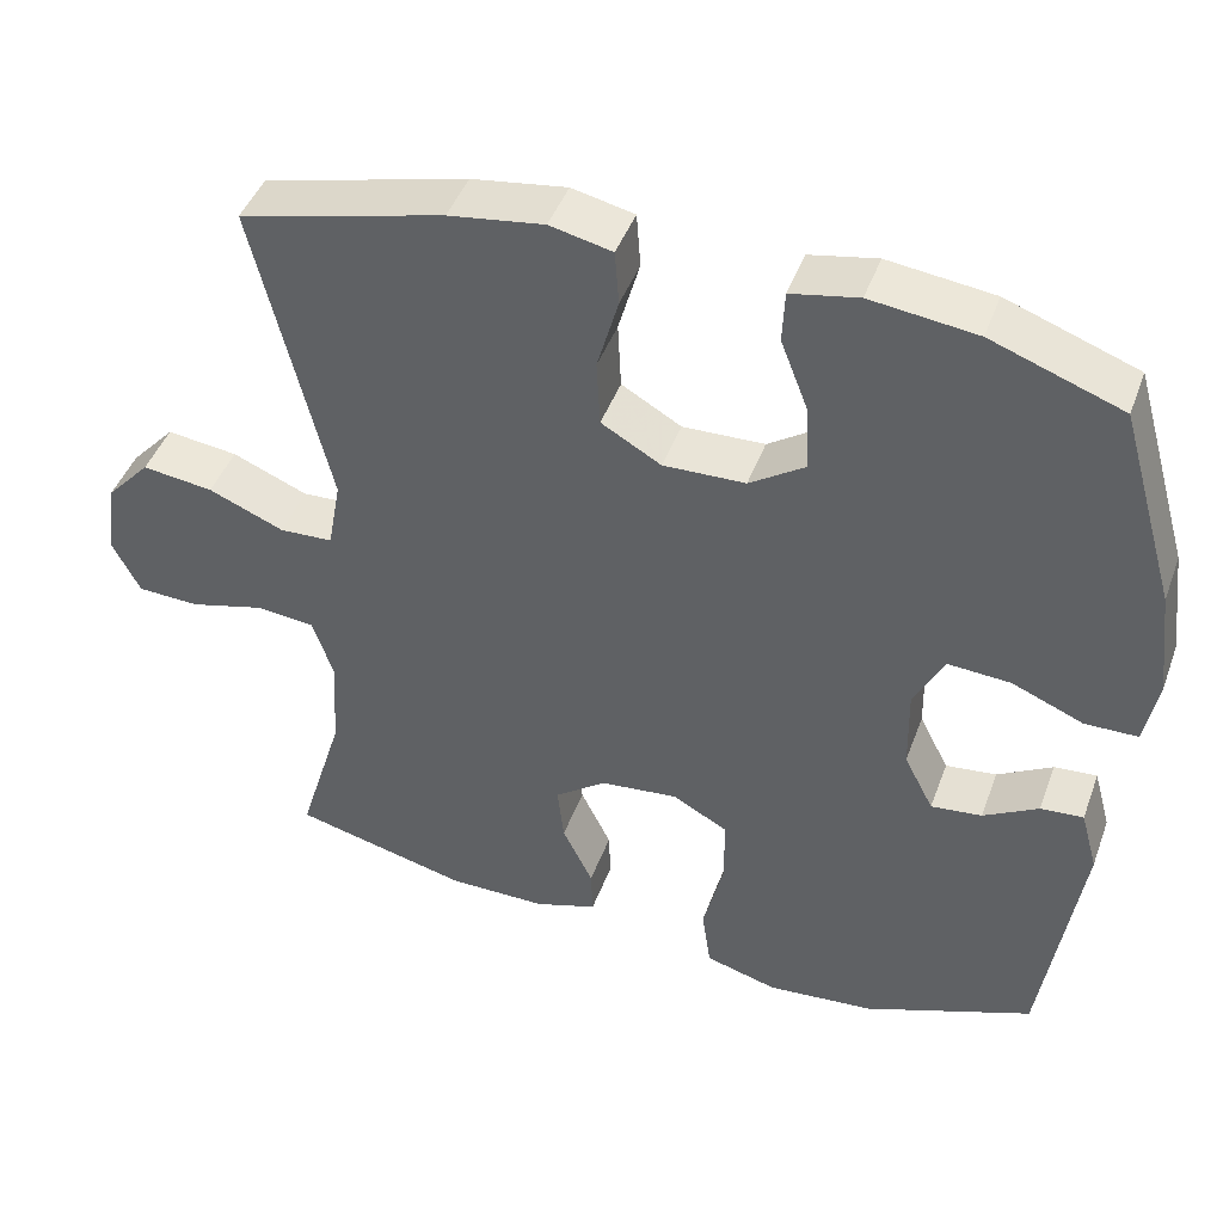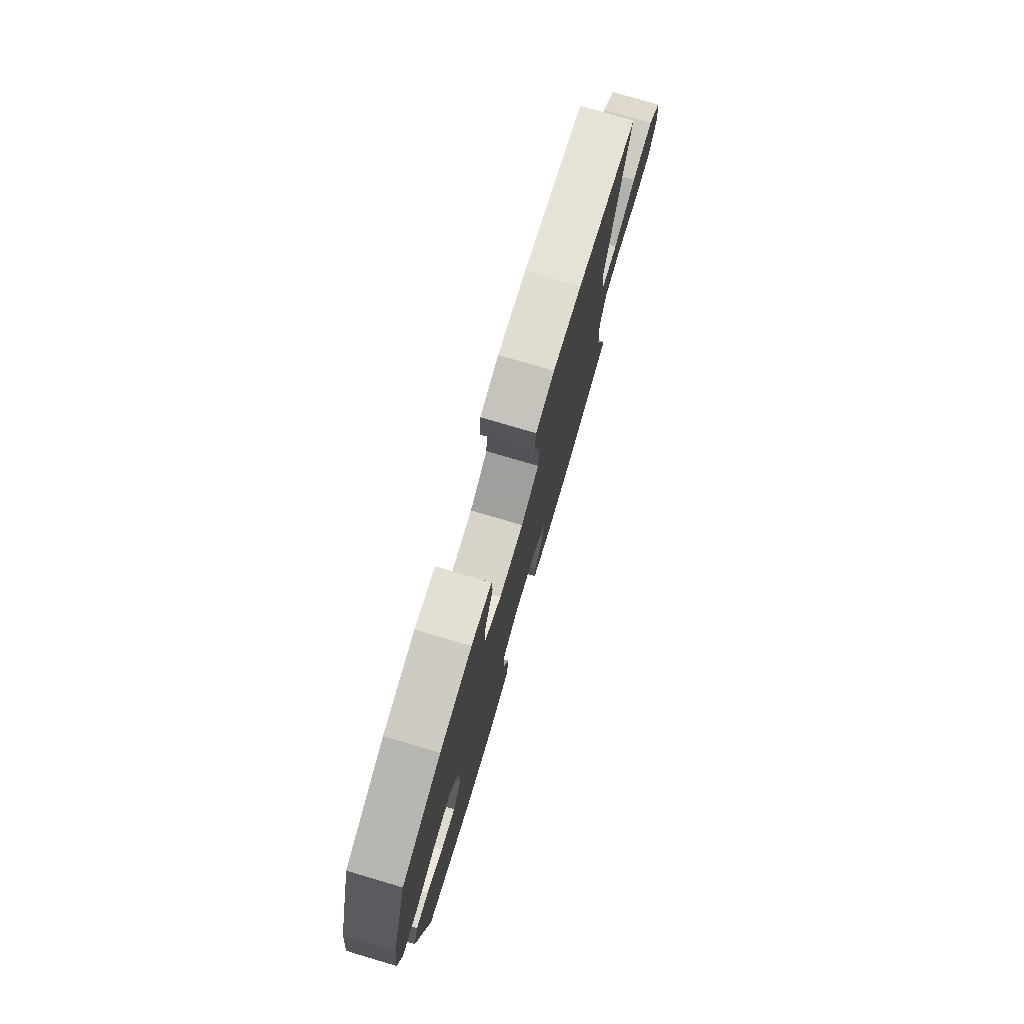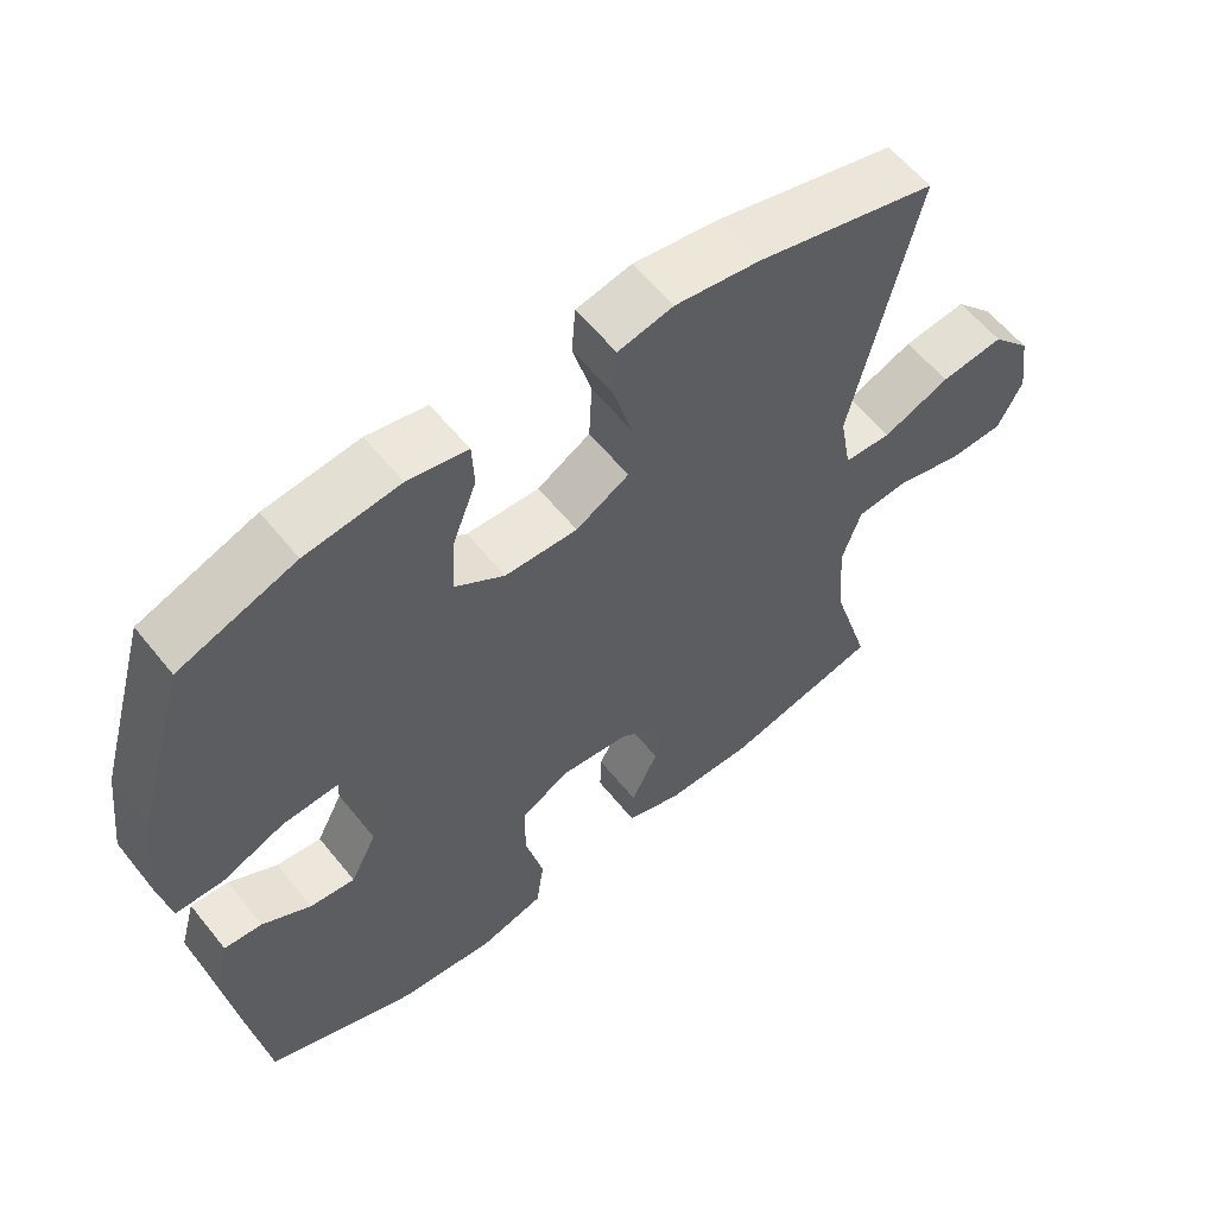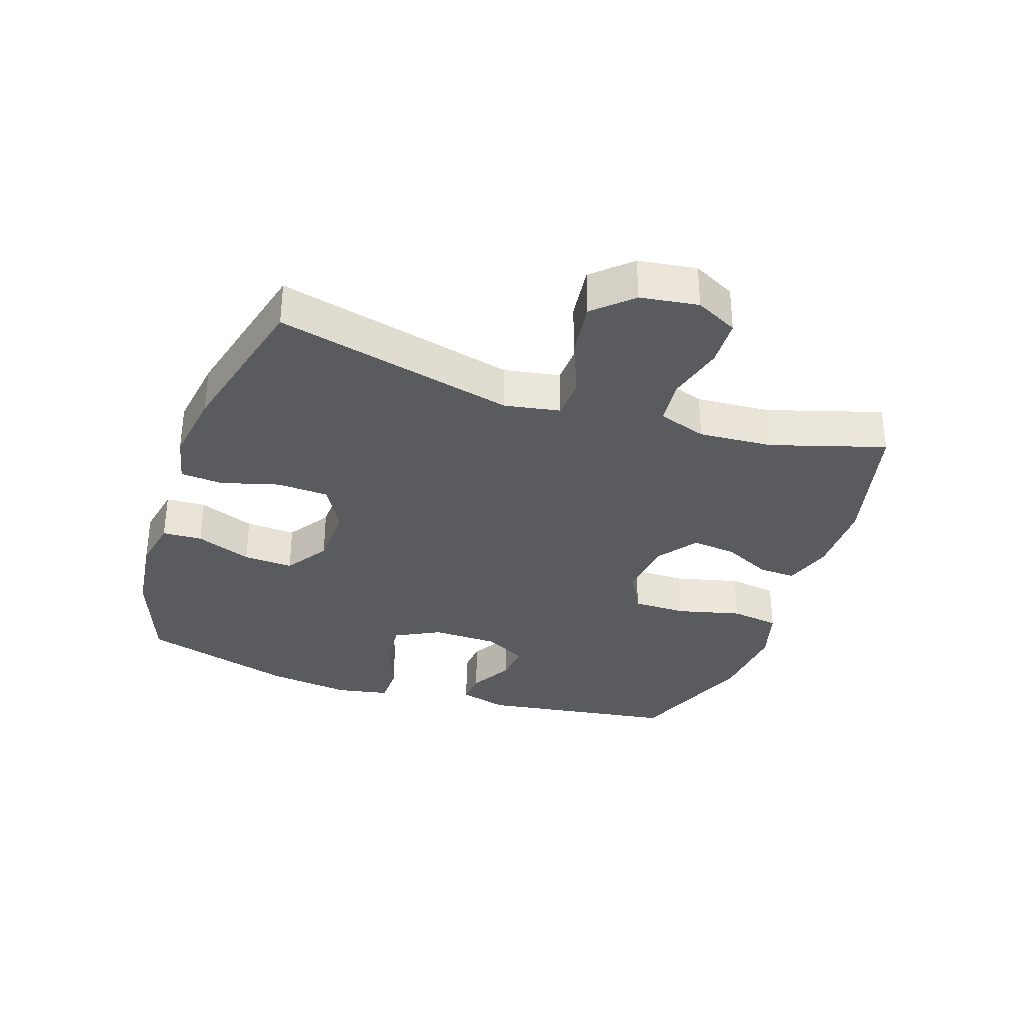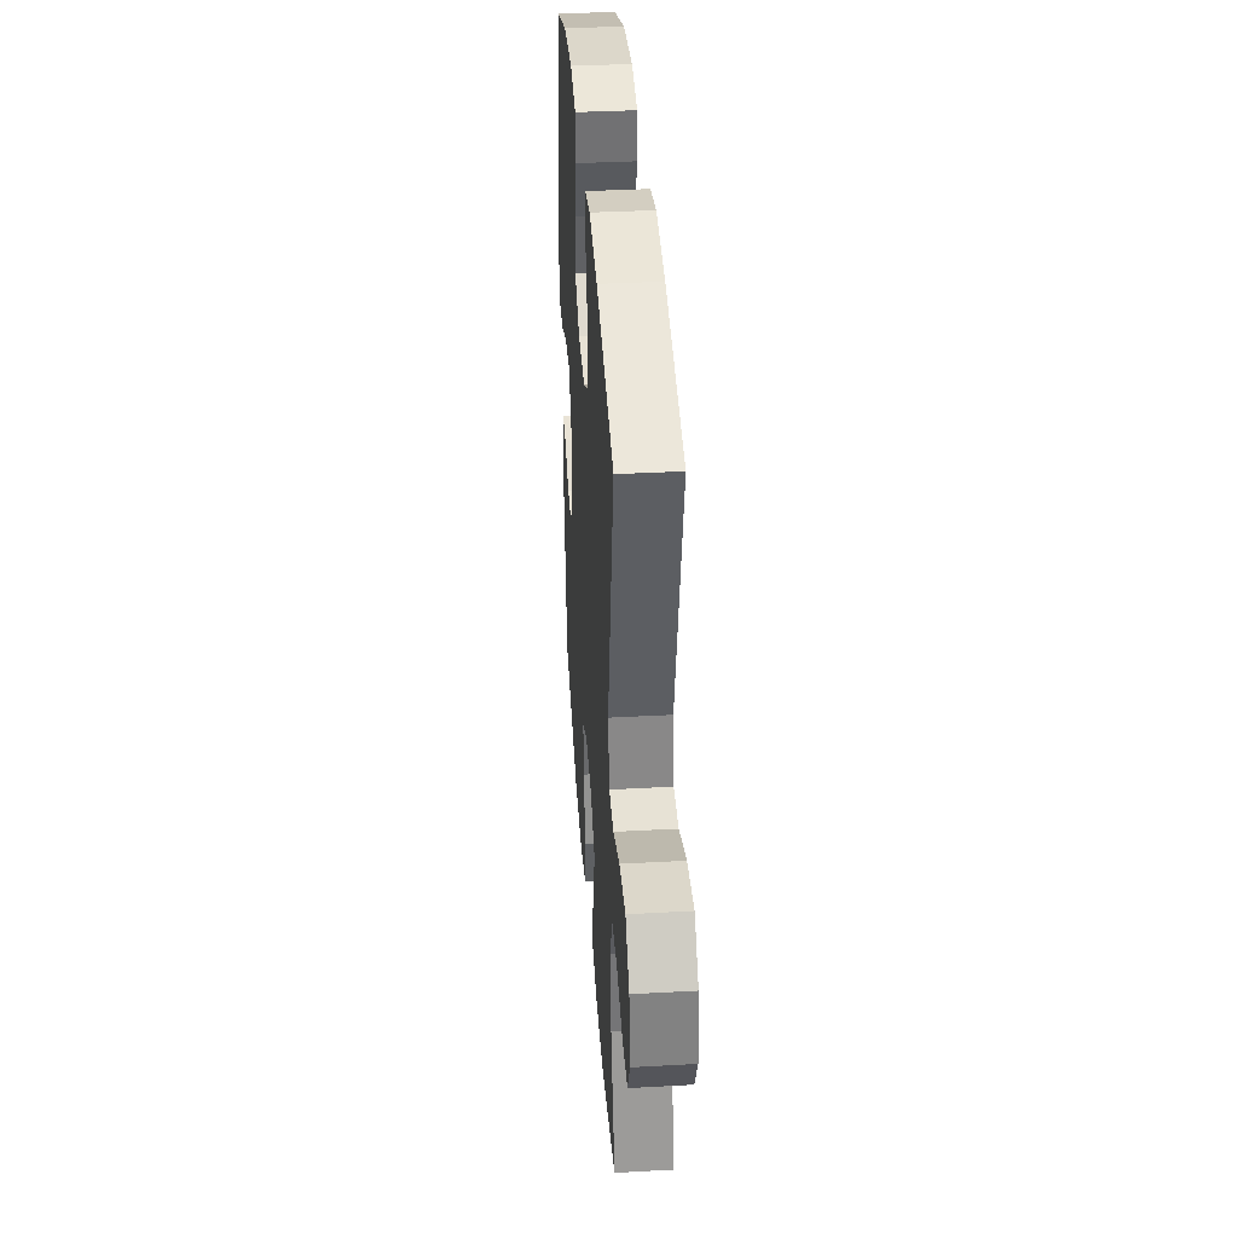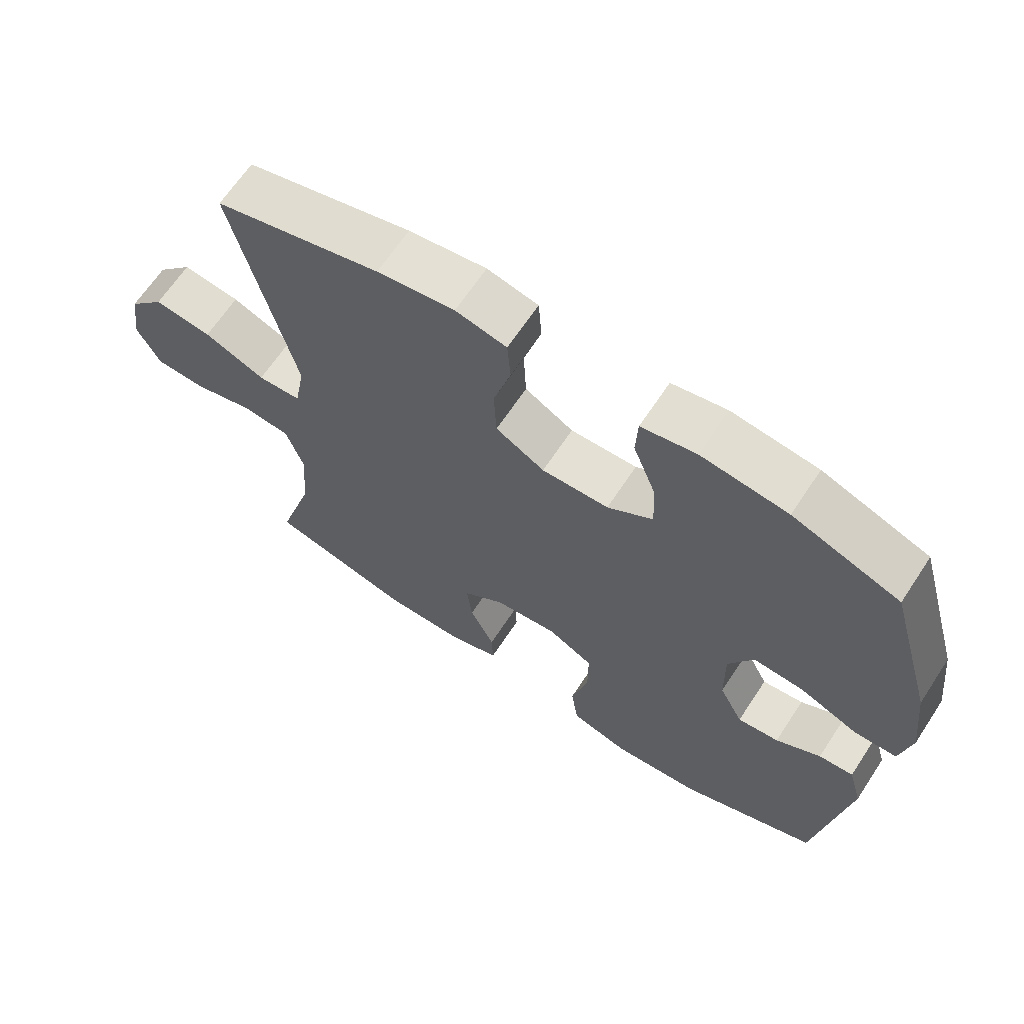
<metadata>
{"format":"obj","ext":"obj","renderer":"f3d","projection":"perspective","resolution":1024,"background":"white","views":[{"elev":44.6,"azim":-160.4,"up":"+Z"},{"elev":77.9,"azim":-73.6,"up":"+Z"},{"elev":58.7,"azim":-38.4,"up":"+Z"},{"elev":-33.3,"azim":71.3,"up":"+Y"},{"elev":37.7,"azim":86.0,"up":"+Z"},{"elev":65.7,"azim":-146.6,"up":"+Z"}]}
</metadata>
<code>
v -0.5 0.07 -0.5
v -0.546 0.07 -0.19
v -0.525 0.07 -0.114
v -0.473 0.07 -0.118
v -0.406 0.07 -0.156
v -0.344 0.07 -0.163
v -0.308 0.07 -0.093
v -0.306 0.07 0.01
v -0.343 0.07 0.081
v -0.419 0.07 0.076
v -0.506 0.07 0.04
v -0.57 0.07 0.041
v -0.586 0.07 0.125
v -0.57 0.07 0.257
v -0.5 0.07 0.5
v -0.341 0.07 0.558
v -0.212 0.07 0.574
v -0.13 0.07 0.558
v -0.127 0.07 0.495
v -0.161 0.07 0.407
v -0.165 0.07 0.328
v -0.097 0.07 0.283
v 0.003 0.07 0.28
v 0.076 0.07 0.322
v 0.08 0.07 0.404
v 0.054 0.07 0.496
v 0.059 0.07 0.563
v 0.135 0.07 0.58
v 0.251 0.07 0.563
v 0.5 0.07 0.5
v 0.409 0.07 0.12
v 0.425 0.07 0.032
v 0.49 0.07 0.029
v 0.582 0.07 0.067
v 0.669 0.07 0.078
v 0.723 0.07 0.019
v 0.736 0.07 -0.073
v 0.702 0.07 -0.14
v 0.626 0.07 -0.143
v 0.535 0.07 -0.119
v 0.463 0.07 -0.126
v 0.437 0.07 -0.203
v 0.445 0.07 -0.32
v 0.5 0.07 -0.5
v 0.286 0.07 -0.553
v 0.165 0.07 -0.553
v 0.089 0.07 -0.528
v 0.091 0.07 -0.47
v 0.128 0.07 -0.394
v 0.136 0.07 -0.323
v 0.073 0.07 -0.277
v -0.021 0.07 -0.267
v -0.089 0.07 -0.304
v -0.089 0.07 -0.389
v -0.064 0.07 -0.49
v -0.075 0.07 -0.567
v -0.163 0.07 -0.592
v -0.294 0.07 -0.58
v -0.5 0 -0.5
v -0.546 0 -0.19
v -0.525 0 -0.114
v -0.473 0 -0.118
v -0.406 0 -0.156
v -0.344 0 -0.163
v -0.308 0 -0.093
v -0.306 0 0.01
v -0.343 0 0.081
v -0.419 0 0.076
v -0.506 0 0.04
v -0.57 0 0.041
v -0.586 0 0.125
v -0.57 0 0.257
v -0.5 0 0.5
v -0.341 0 0.558
v -0.212 0 0.574
v -0.13 0 0.558
v -0.127 0 0.495
v -0.161 0 0.407
v -0.165 0 0.328
v -0.097 0 0.283
v 0.003 0 0.28
v 0.076 0 0.322
v 0.08 0 0.404
v 0.054 0 0.496
v 0.059 0 0.563
v 0.135 0 0.58
v 0.251 0 0.563
v 0.5 0 0.5
v 0.409 0 0.12
v 0.425 0 0.032
v 0.49 0 0.029
v 0.582 0 0.067
v 0.669 0 0.078
v 0.723 0 0.019
v 0.736 0 -0.073
v 0.702 0 -0.14
v 0.626 0 -0.143
v 0.535 0 -0.119
v 0.463 0 -0.126
v 0.437 0 -0.203
v 0.445 0 -0.32
v 0.5 0 -0.5
v 0.286 0 -0.553
v 0.165 0 -0.553
v 0.089 0 -0.528
v 0.091 0 -0.47
v 0.128 0 -0.394
v 0.136 0 -0.323
v 0.073 0 -0.277
v -0.021 0 -0.267
v -0.089 0 -0.304
v -0.089 0 -0.389
v -0.064 0 -0.49
v -0.075 0 -0.567
v -0.163 0 -0.592
v -0.294 0 -0.58
f 54 55 56 57
f 53 54 57 58
f 46 47 48 49
f 46 49 50
f 43 44 45 46
f 42 43 46 50
f 41 42 50 51
f 37 38 39 40
f 37 40 41
f 36 37 41
f 33 34 35 36
f 33 36 41 51
f 28 29 30 31
f 28 31 32
f 25 26 27 28
f 24 25 28 32
f 23 24 32
f 22 23 32
f 17 18 19 20
f 17 20 21
f 16 17 21
f 15 16 21
f 14 15 21 22
f 10 11 12 13
f 9 10 13 14
f 2 3 4 5
f 2 5 6
f 53 58 1 2
f 52 53 2 6
f 32 33 51 52
f 32 52 6 7
f 9 14 22 32
f 8 9 32
f 7 8 32
f 115 114 113 112
f 116 115 112 111
f 107 106 105 104
f 108 107 104
f 104 103 102 101
f 108 104 101 100
f 109 108 100 99
f 98 97 96 95
f 99 98 95
f 99 95 94
f 94 93 92 91
f 109 99 94 91
f 89 88 87 86
f 90 89 86
f 86 85 84 83
f 90 86 83 82
f 90 82 81
f 90 81 80
f 78 77 76 75
f 79 78 75
f 79 75 74
f 79 74 73
f 80 79 73 72
f 71 70 69 68
f 72 71 68 67
f 63 62 61 60
f 64 63 60
f 60 59 116 111
f 64 60 111 110
f 110 109 91 90
f 65 64 110 90
f 90 80 72 67
f 90 67 66
f 90 66 65
f 1 59 60 2
f 2 60 61 3
f 3 61 62 4
f 4 62 63 5
f 5 63 64 6
f 6 64 65 7
f 7 65 66 8
f 8 66 67 9
f 9 67 68 10
f 10 68 69 11
f 11 69 70 12
f 12 70 71 13
f 13 71 72 14
f 14 72 73 15
f 15 73 74 16
f 16 74 75 17
f 17 75 76 18
f 18 76 77 19
f 19 77 78 20
f 20 78 79 21
f 21 79 80 22
f 22 80 81 23
f 23 81 82 24
f 24 82 83 25
f 25 83 84 26
f 26 84 85 27
f 27 85 86 28
f 28 86 87 29
f 29 87 88 30
f 30 88 89 31
f 31 89 90 32
f 32 90 91 33
f 33 91 92 34
f 34 92 93 35
f 35 93 94 36
f 36 94 95 37
f 37 95 96 38
f 38 96 97 39
f 39 97 98 40
f 40 98 99 41
f 41 99 100 42
f 42 100 101 43
f 43 101 102 44
f 44 102 103 45
f 45 103 104 46
f 46 104 105 47
f 47 105 106 48
f 48 106 107 49
f 49 107 108 50
f 50 108 109 51
f 51 109 110 52
f 52 110 111 53
f 53 111 112 54
f 54 112 113 55
f 55 113 114 56
f 56 114 115 57
f 57 115 116 58
f 58 116 59 1

</code>
